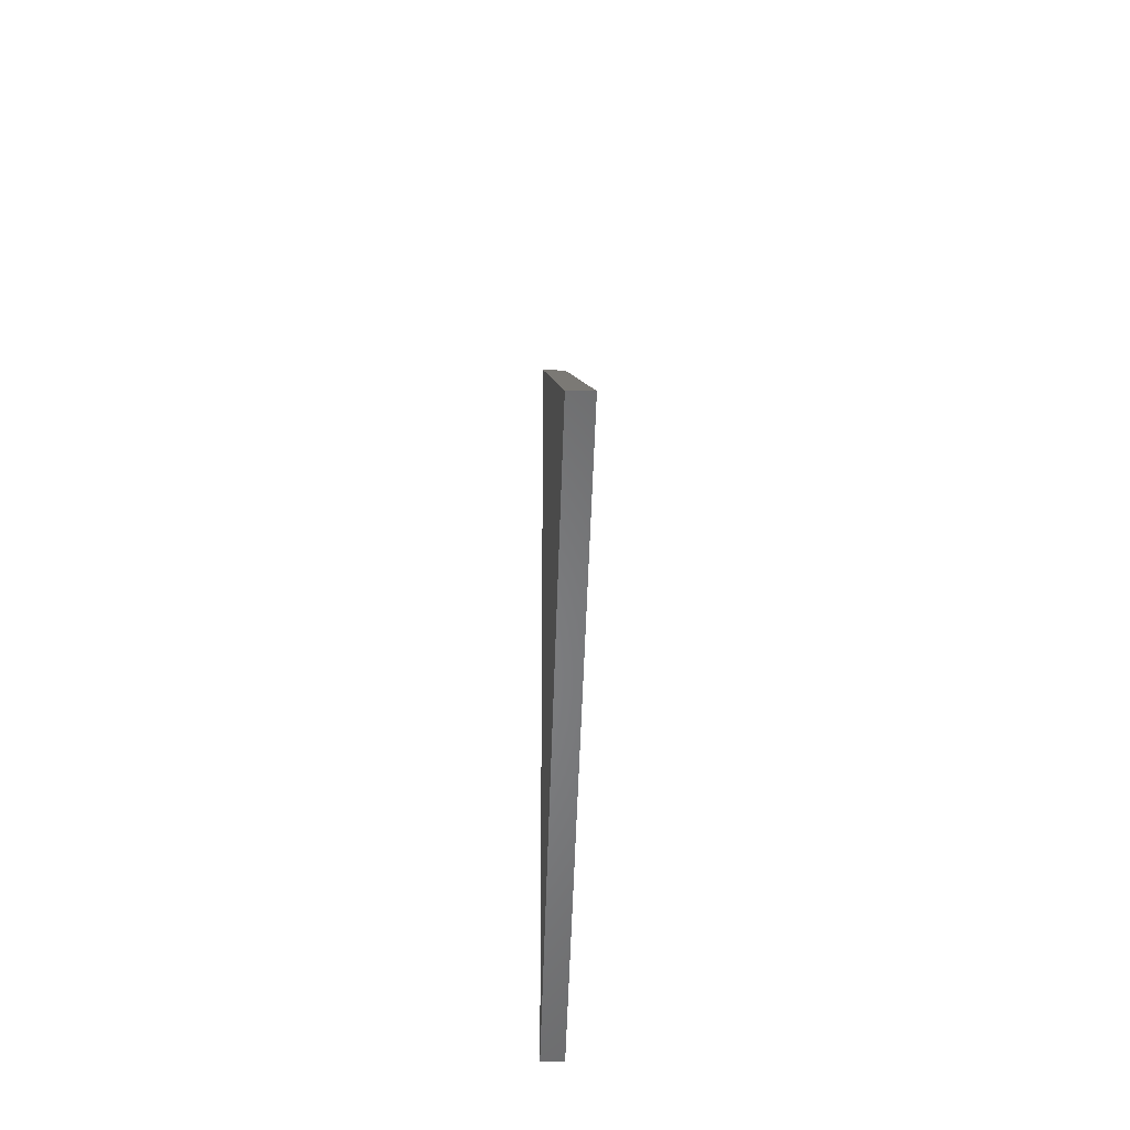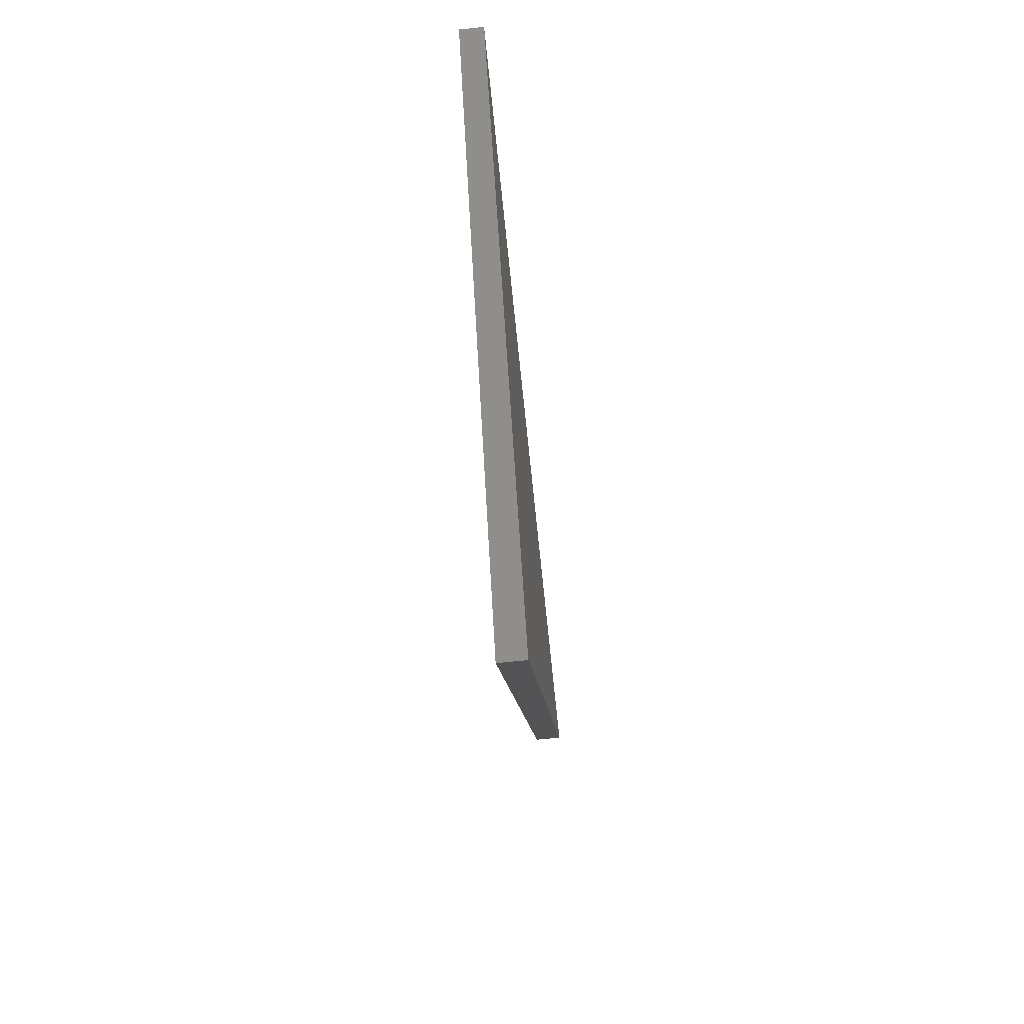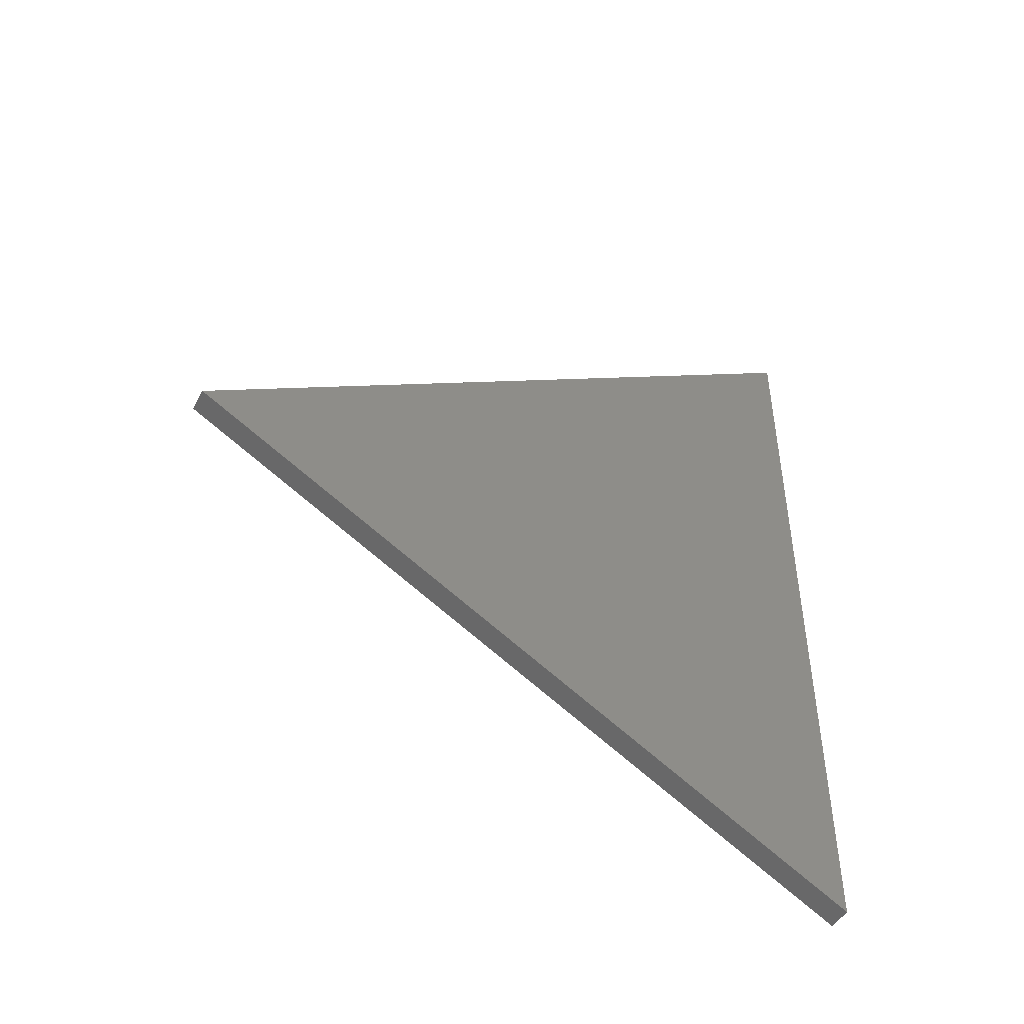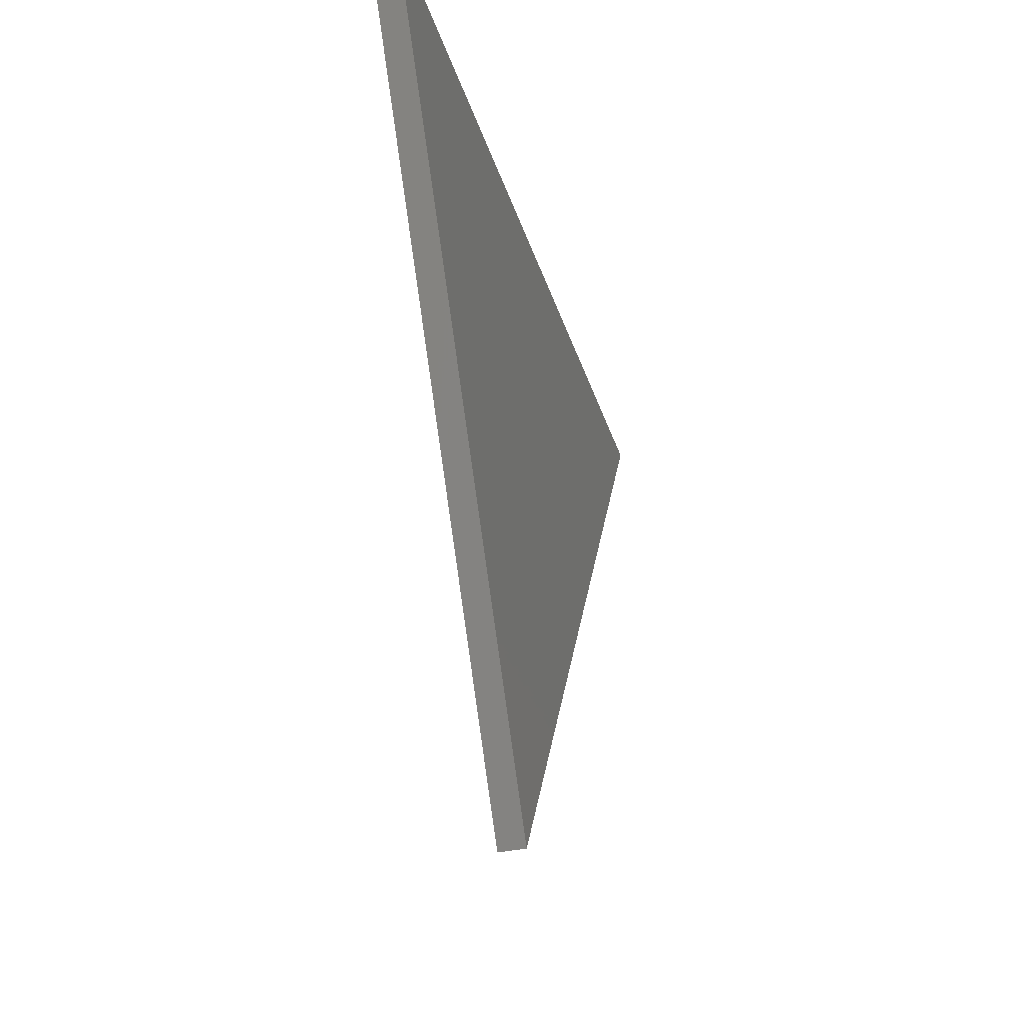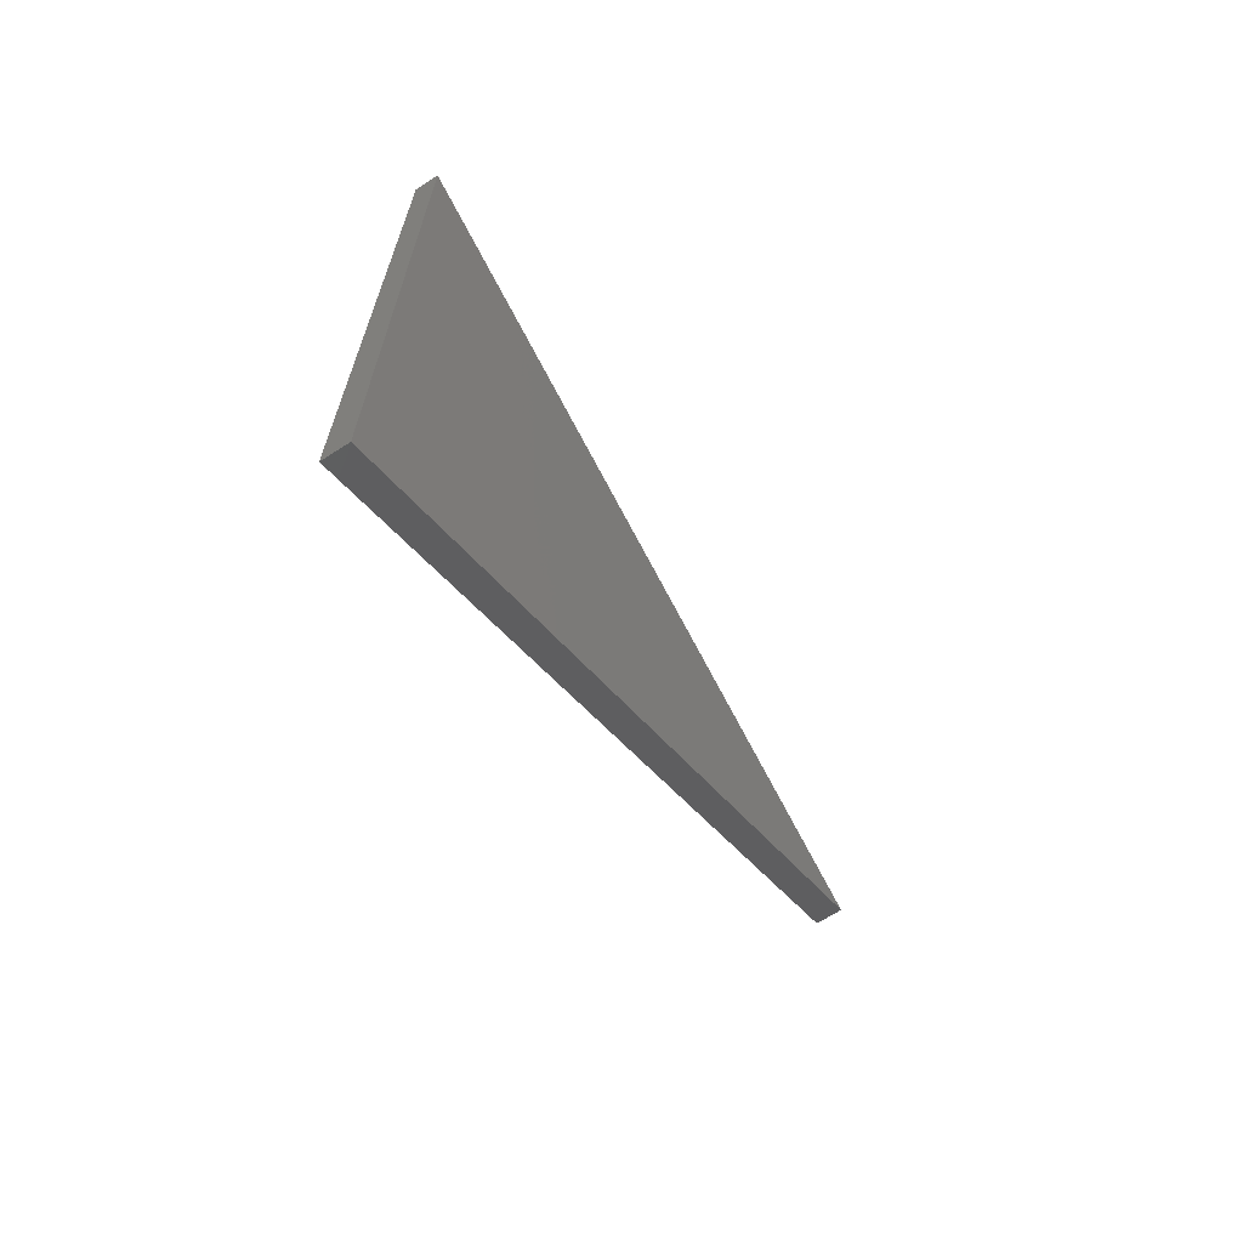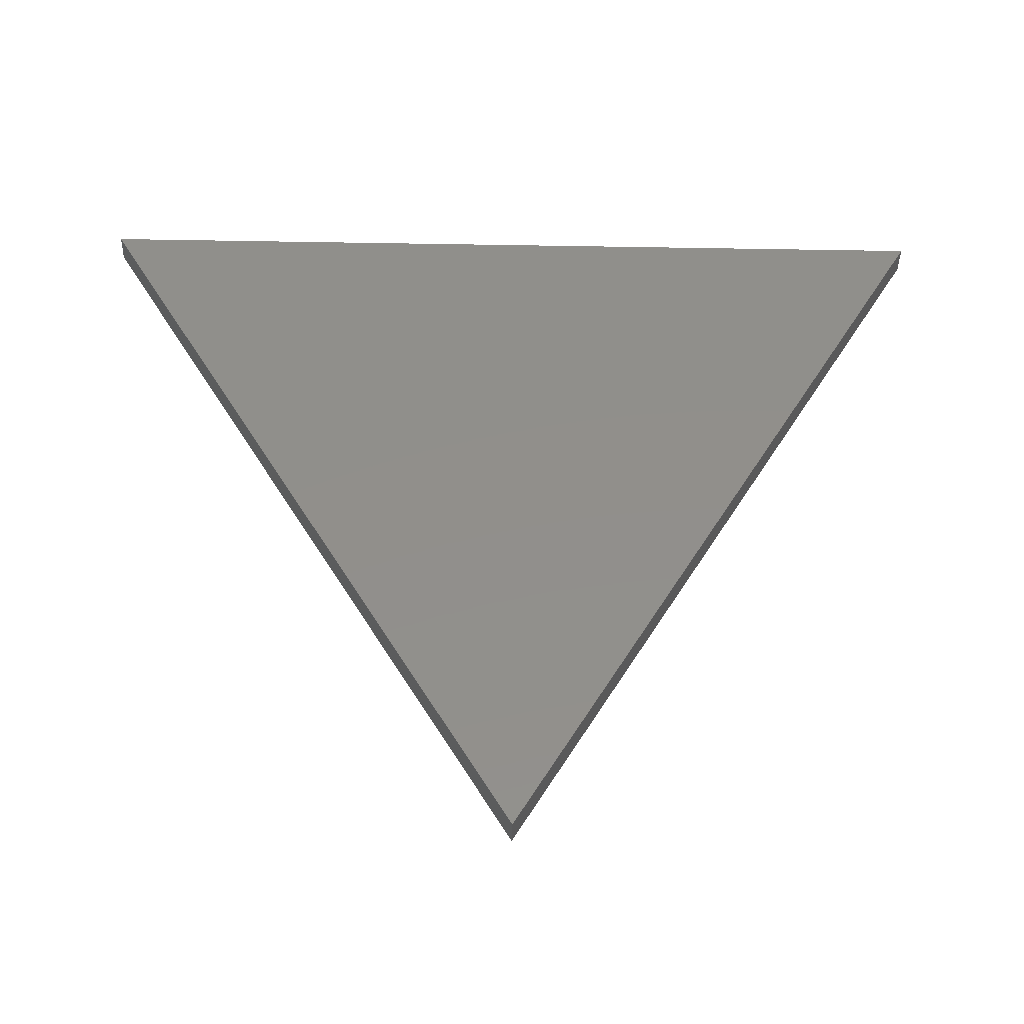
<metadata>
{"format":"stl","ext":"stl","renderer":"f3d","projection":"perspective","resolution":1024,"background":"white","views":[{"elev":-23.7,"azim":177.9,"up":"+Y"},{"elev":-70.3,"azim":5.9,"up":"+Z"},{"elev":-46.5,"azim":-116.2,"up":"+Y"},{"elev":-35.0,"azim":16.5,"up":"+Z"},{"elev":-67.0,"azim":32.9,"up":"+Y"},{"elev":-40.0,"azim":-91.2,"up":"+Z"}]}
</metadata>
<code>
# stl→obj: 6 verts, 8 faces
v 0.02095 0.02867 0.001799
v 0.02075 0.02244 0.001799
v 0.02095 0.02244 0.001799
v 0.02075 0.02867 0.001799
v 0.02075 0.02555 -0.003601
v 0.02095 0.02555 -0.003601
f 1 2 3
f 2 1 4
f 1 5 4
f 5 1 6
f 6 2 5
f 2 6 3
f 5 2 4
f 6 1 3

</code>
